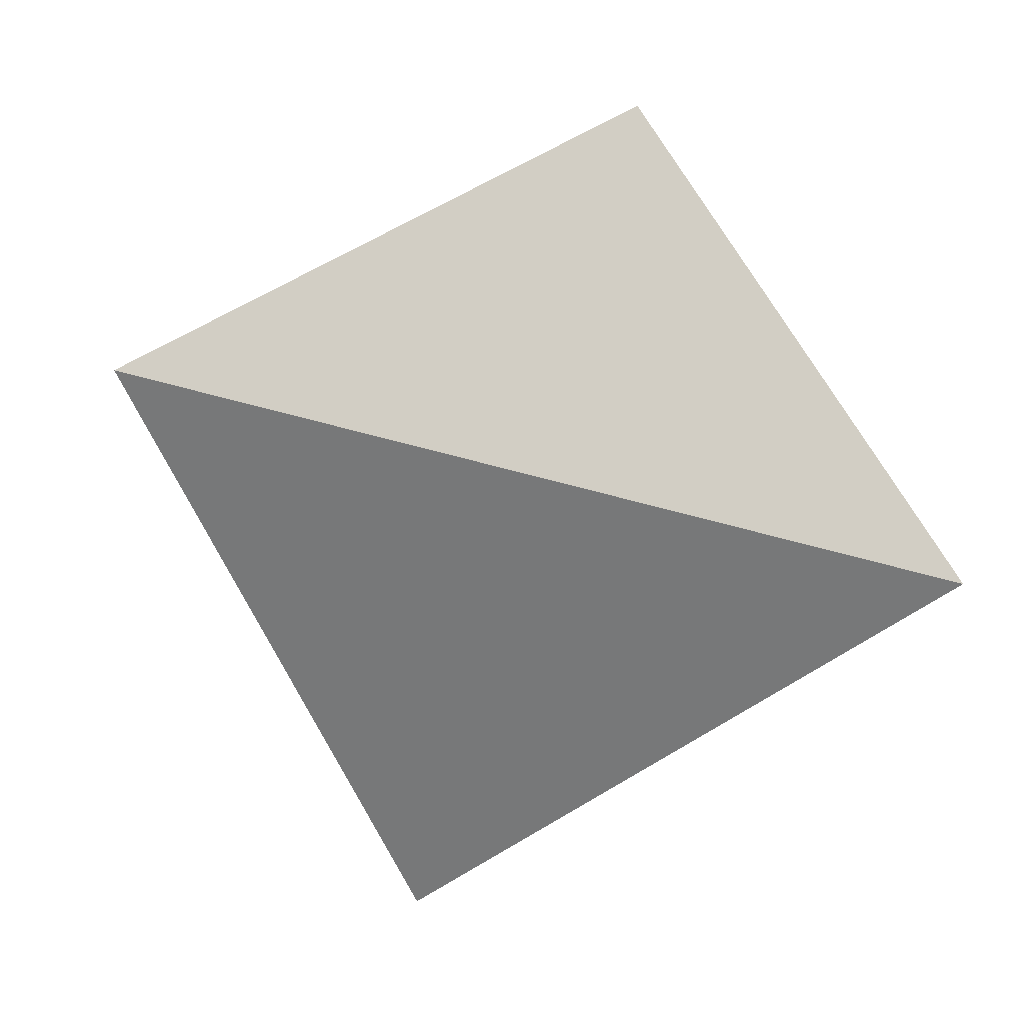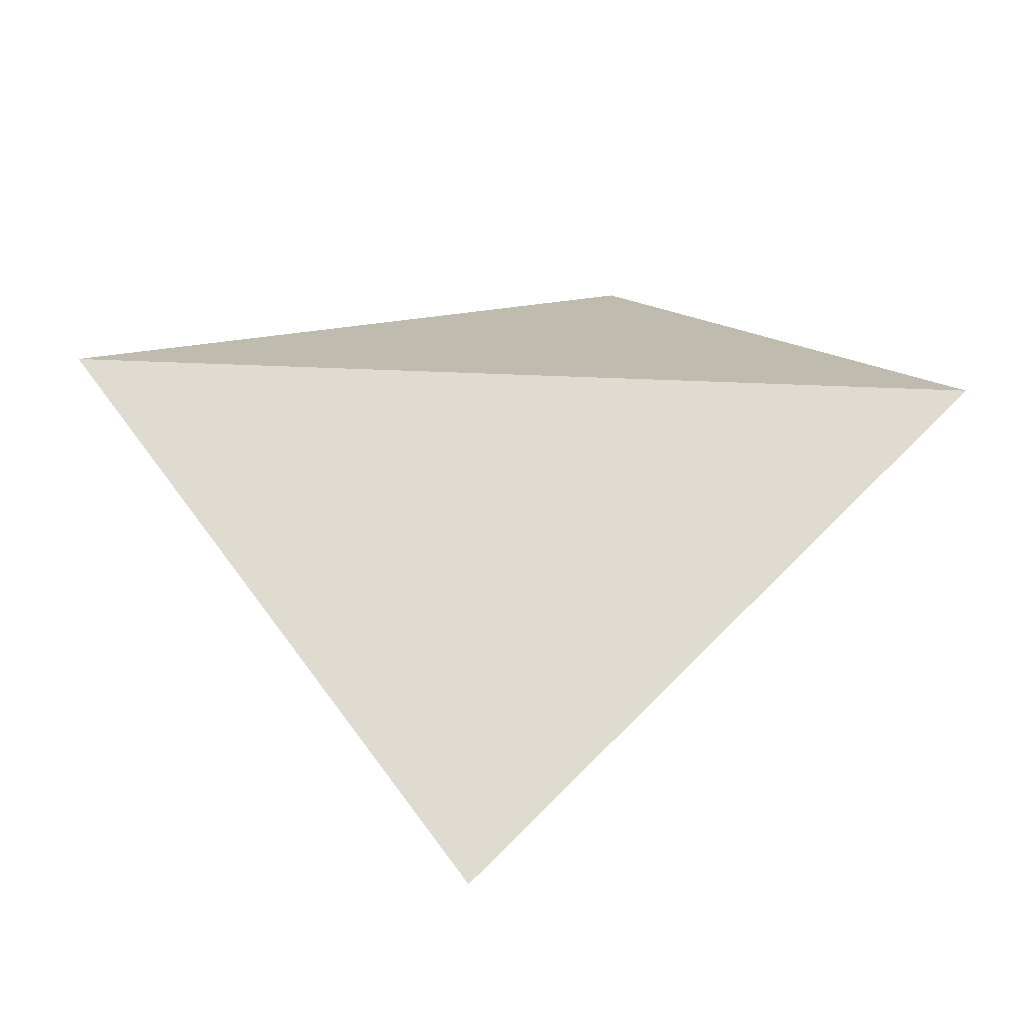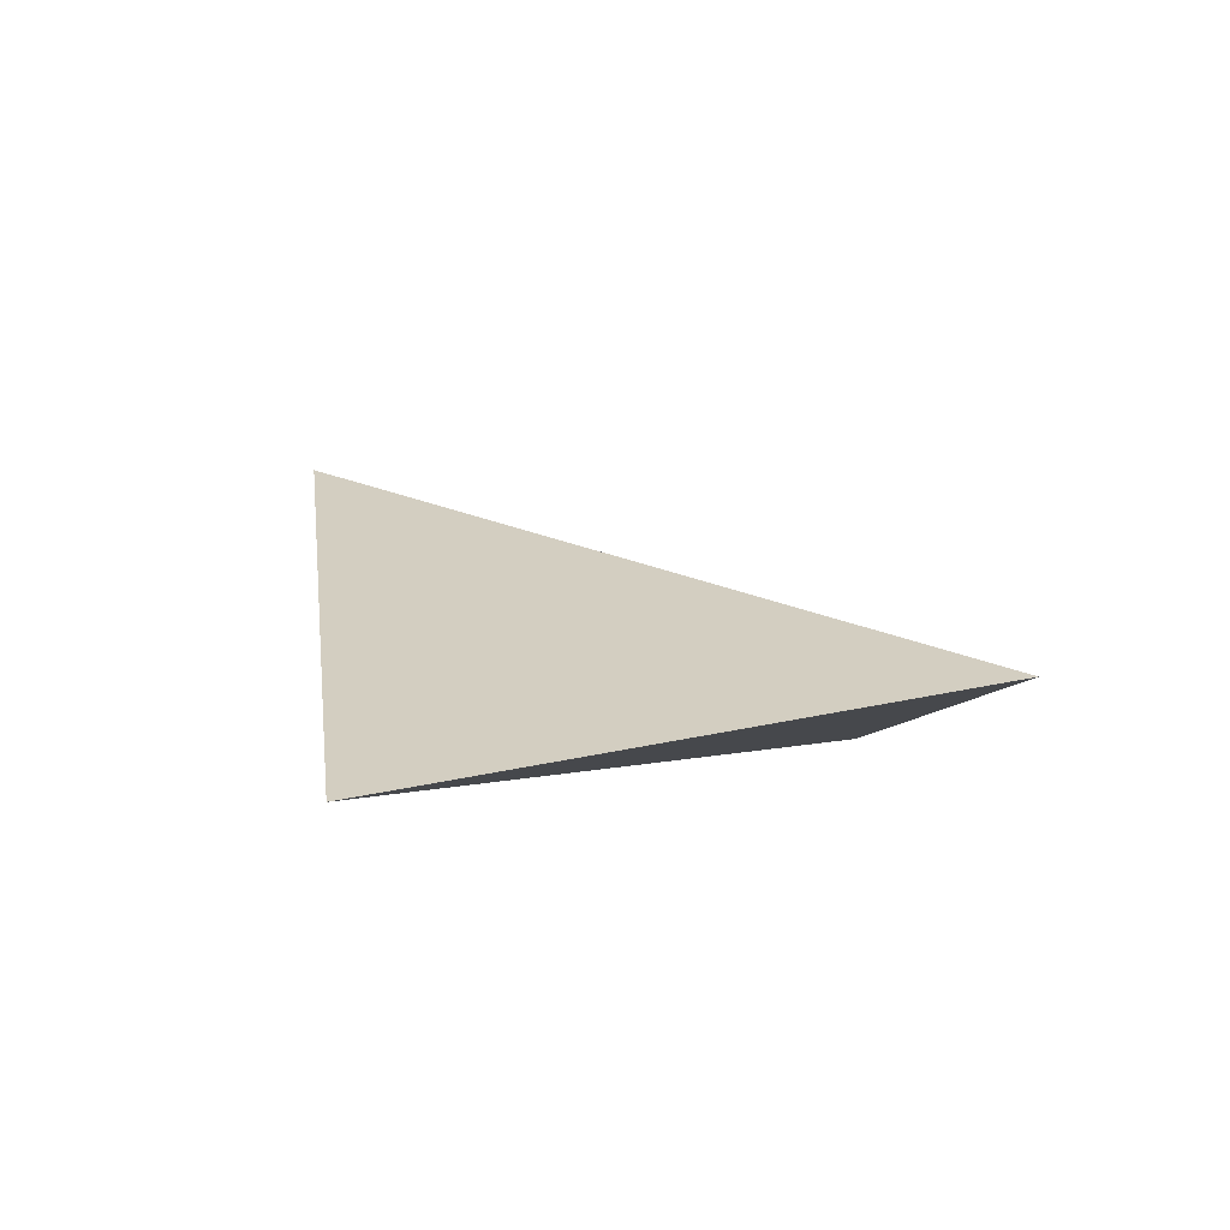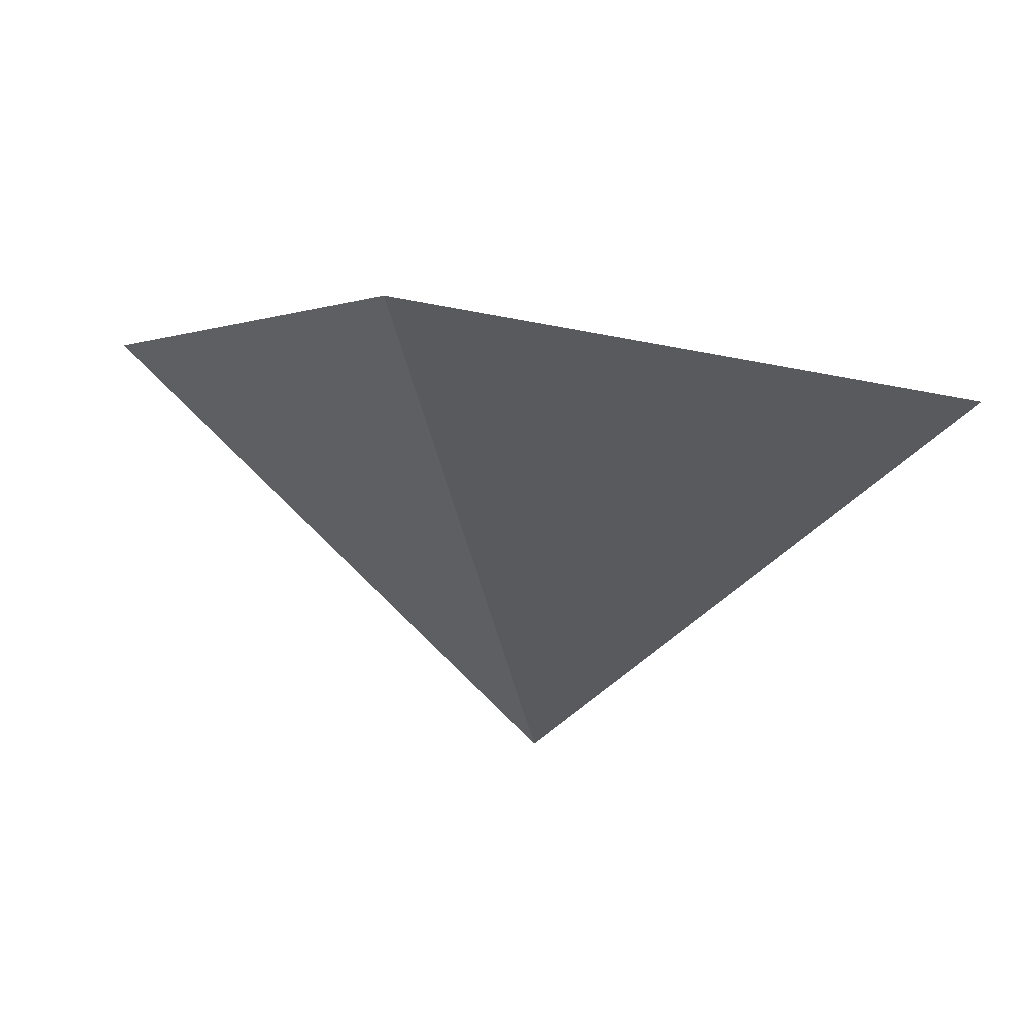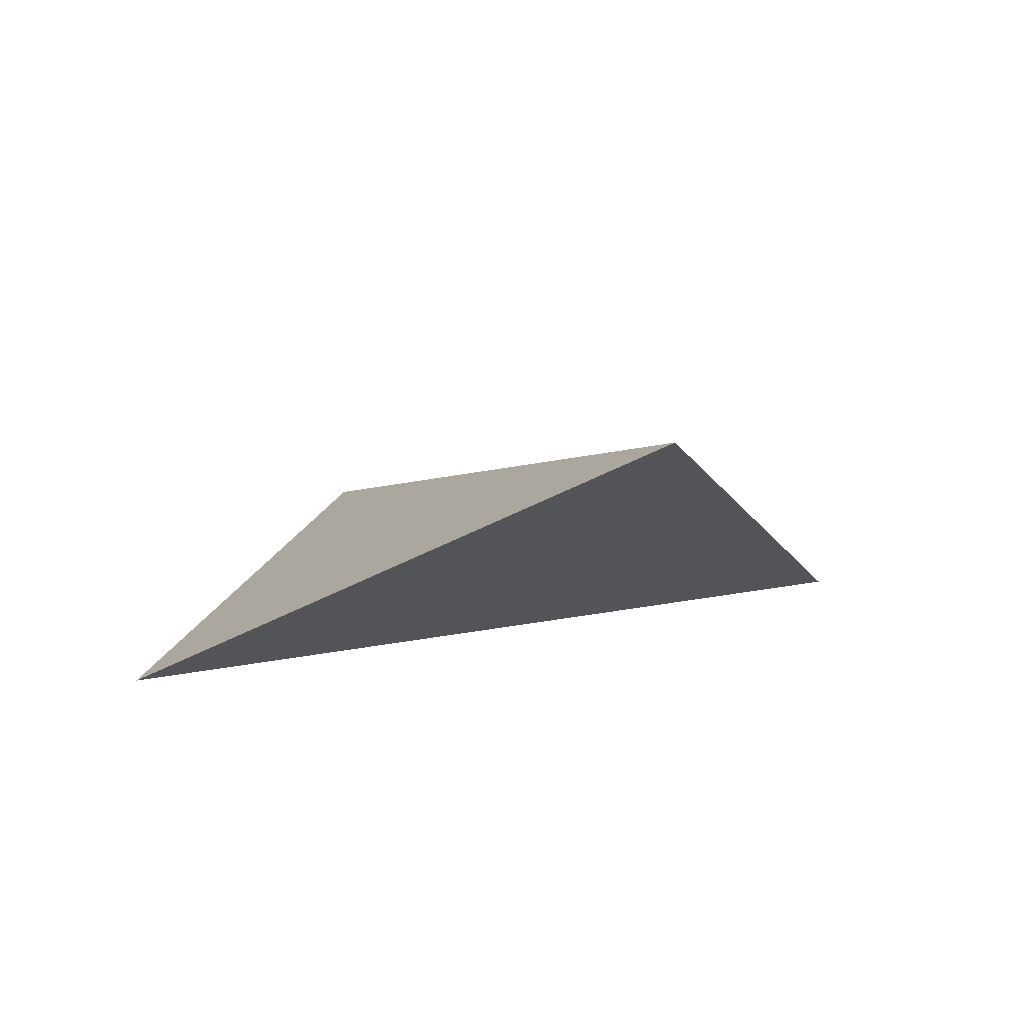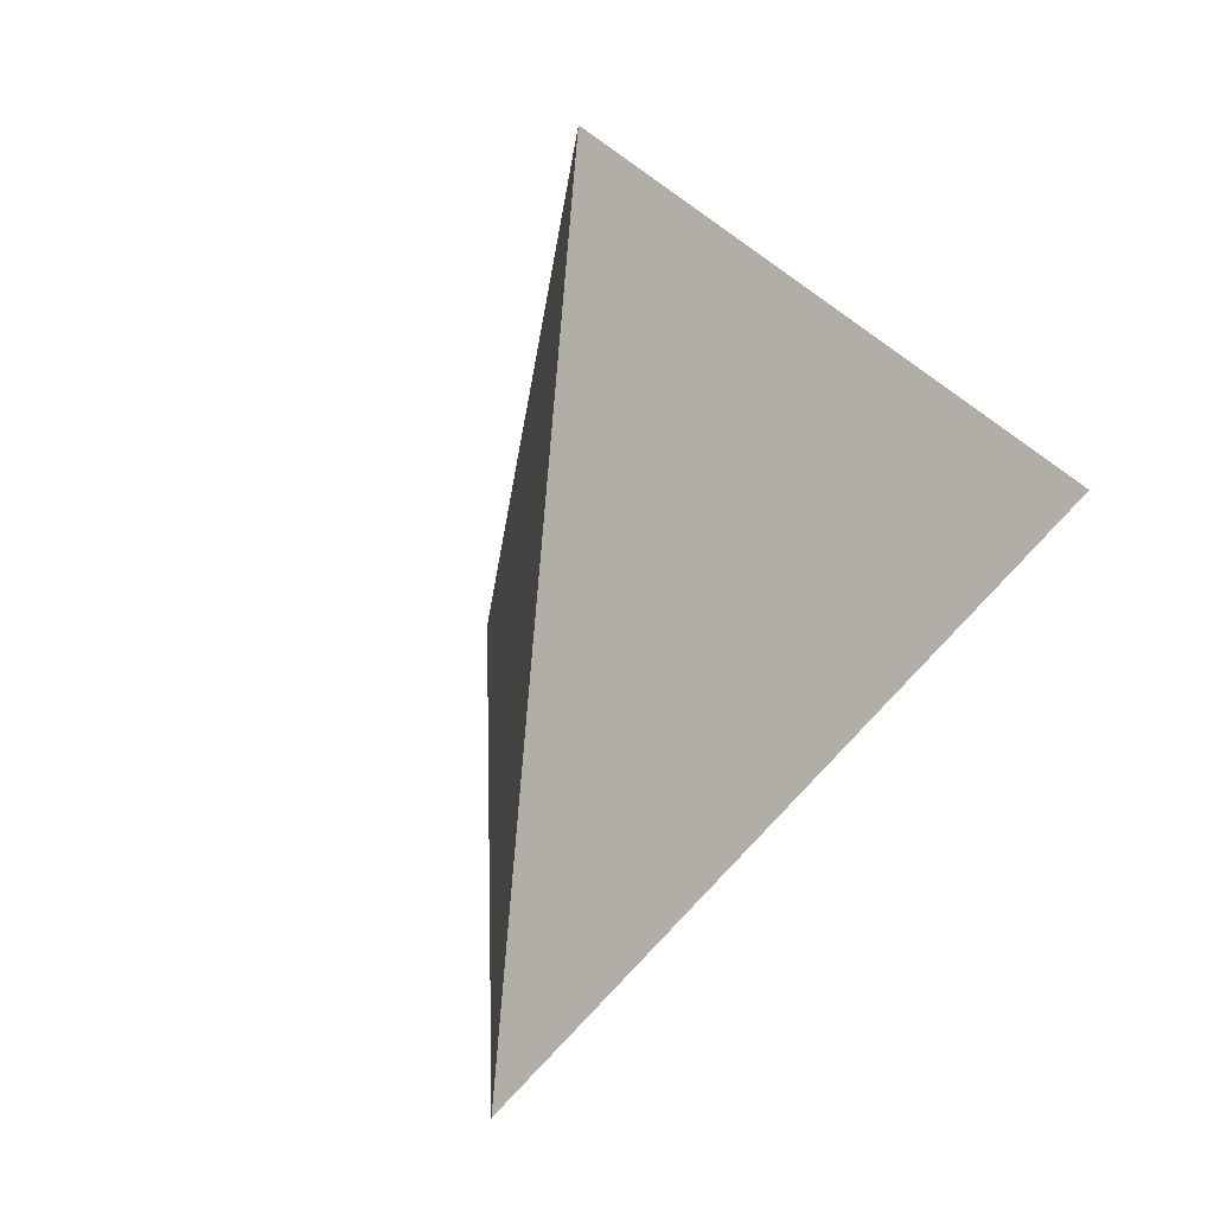
<metadata>
{"format":"obj","ext":"obj","renderer":"f3d","projection":"perspective","resolution":1024,"background":"white","views":[{"elev":-0.4,"azim":157.3,"up":"+Y"},{"elev":-60.7,"azim":-176.5,"up":"+Y"},{"elev":1.6,"azim":136.1,"up":"+Z"},{"elev":72.6,"azim":8.4,"up":"+Y"},{"elev":11.6,"azim":-15.5,"up":"+Z"},{"elev":7.0,"azim":56.4,"up":"+Y"}]}
</metadata>
<code>
v 1.025 3.31 0.169
v 1.449 3.091 0.09955
v 1.151 2.684 0.317
v 0.7794 2.941 0.09388
f 2 1 3
f 3 1 4
f 4 1 2
f 4 2 3

</code>
